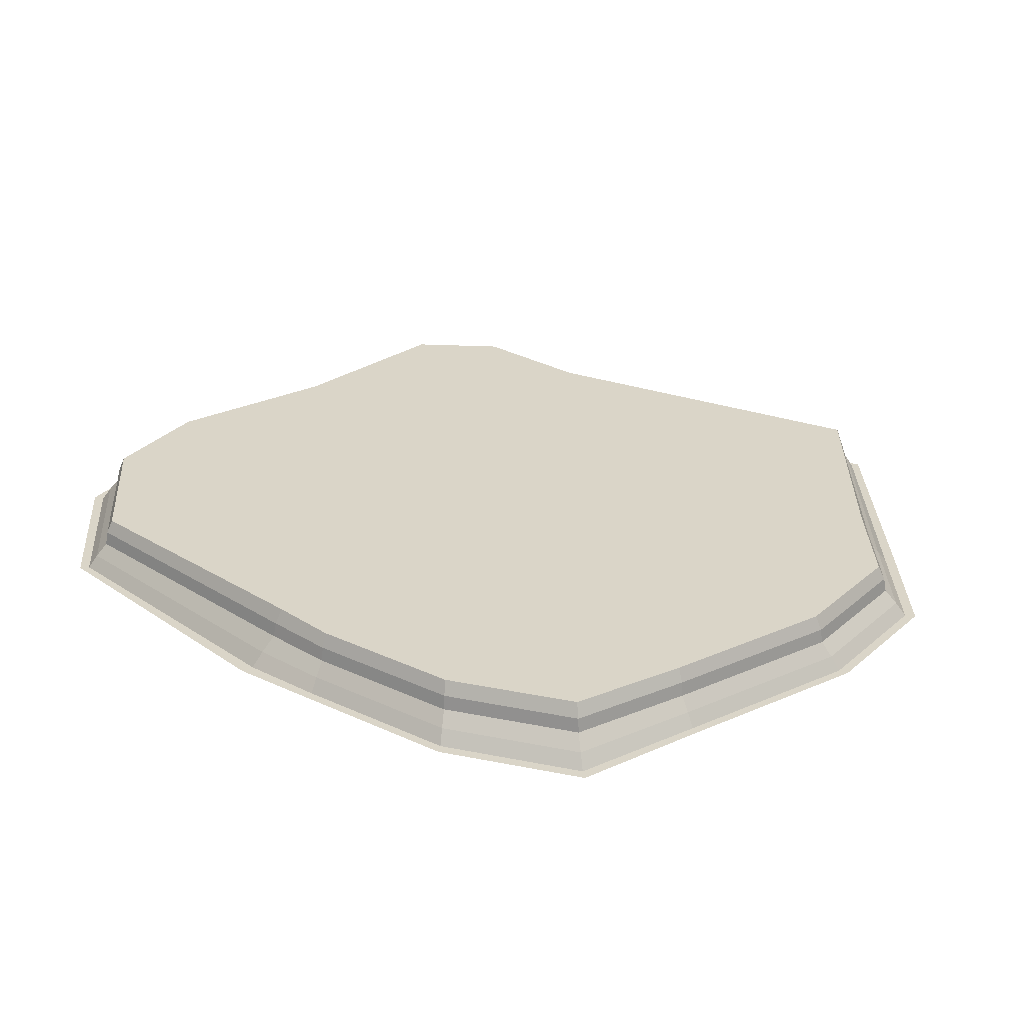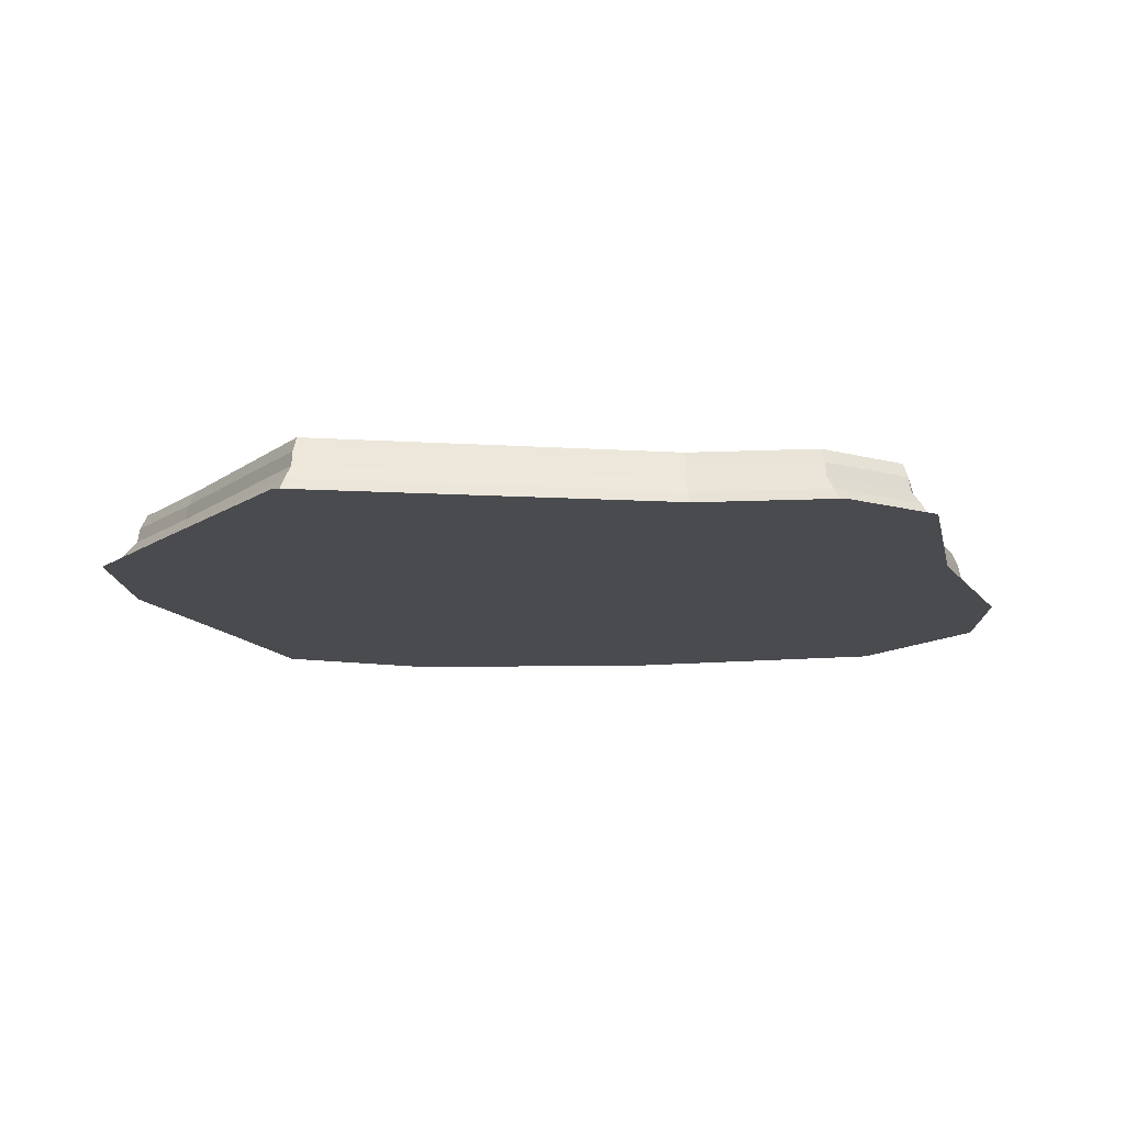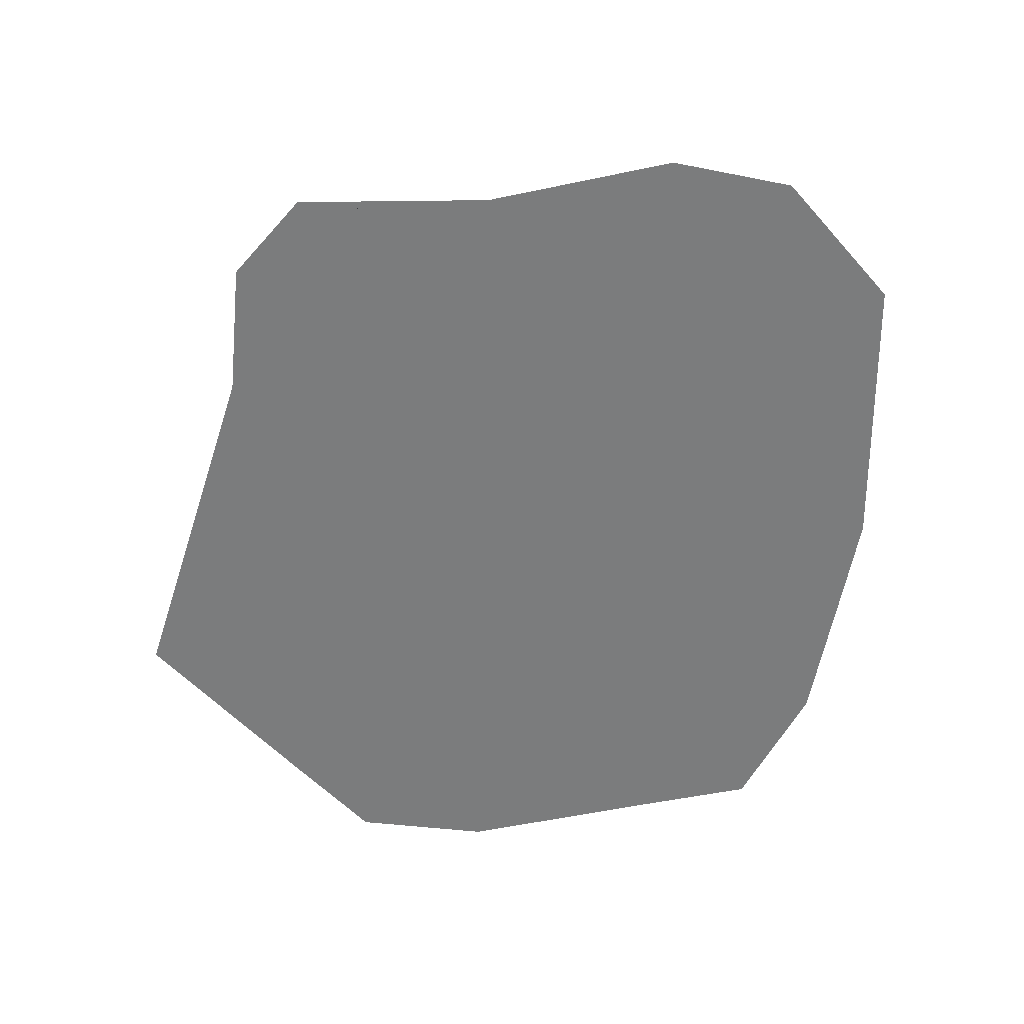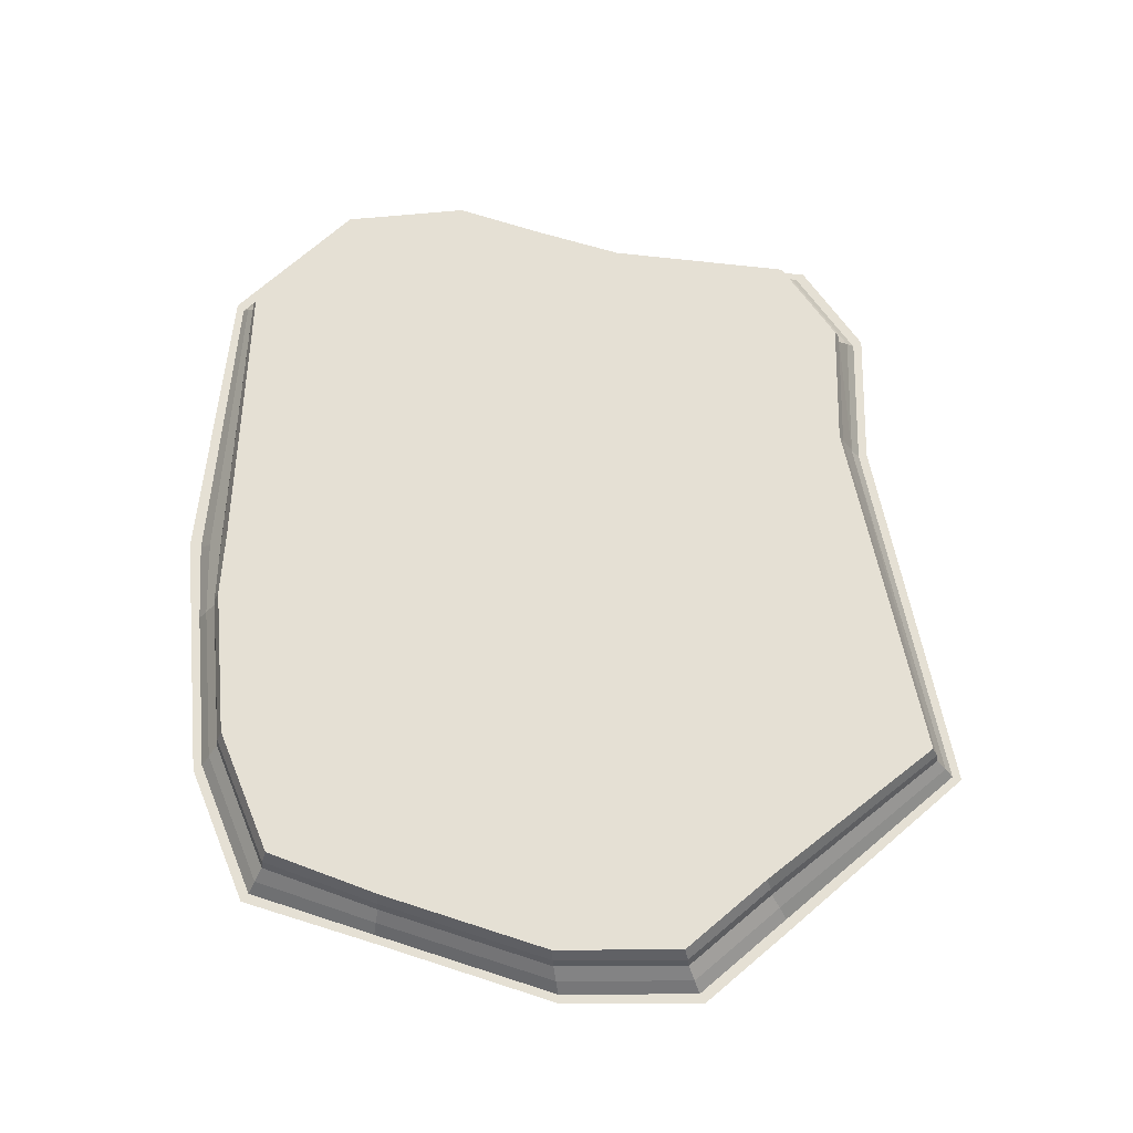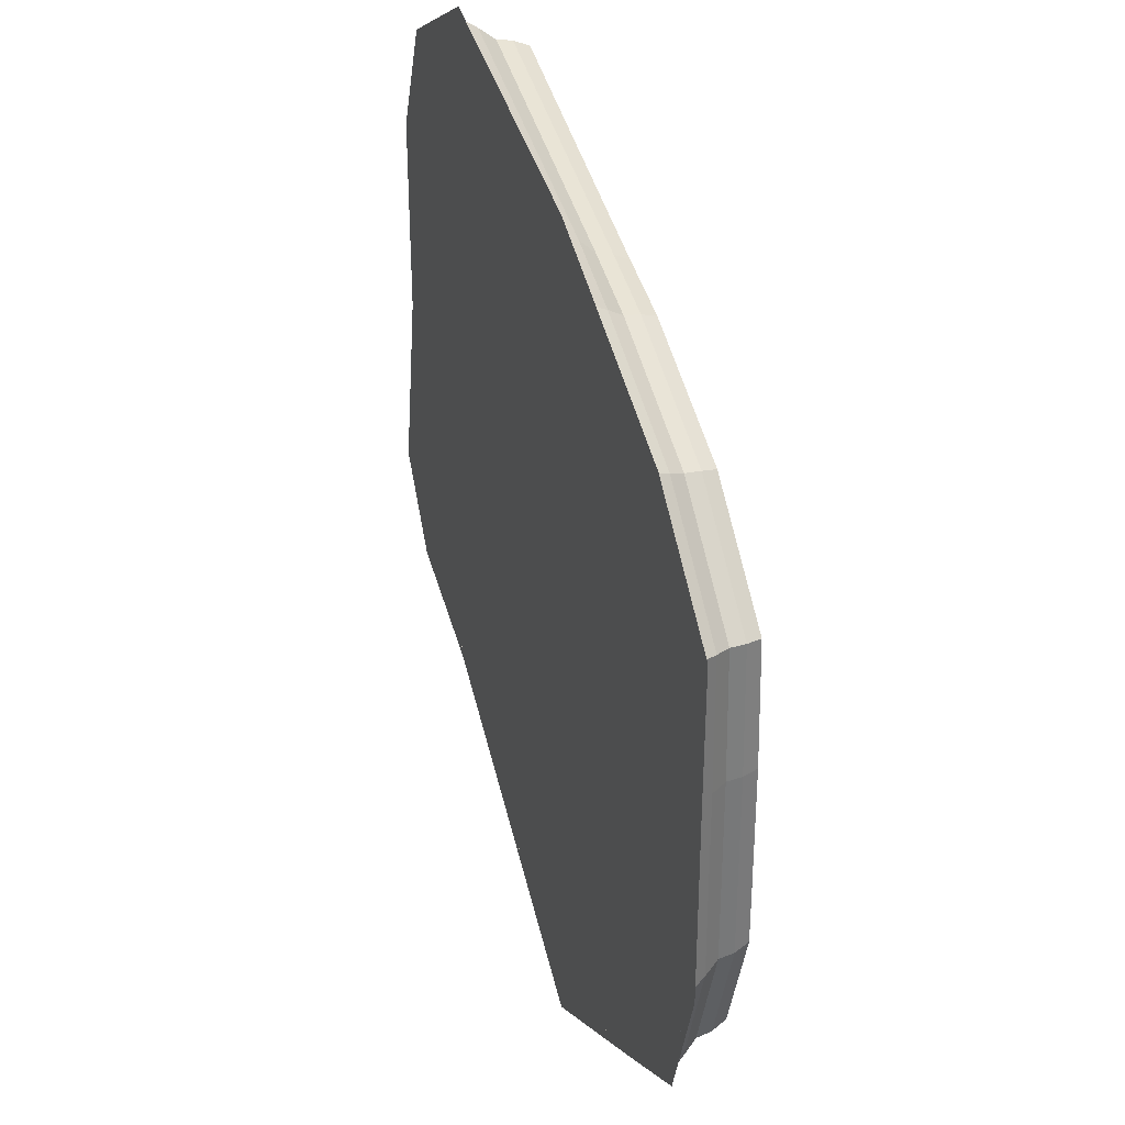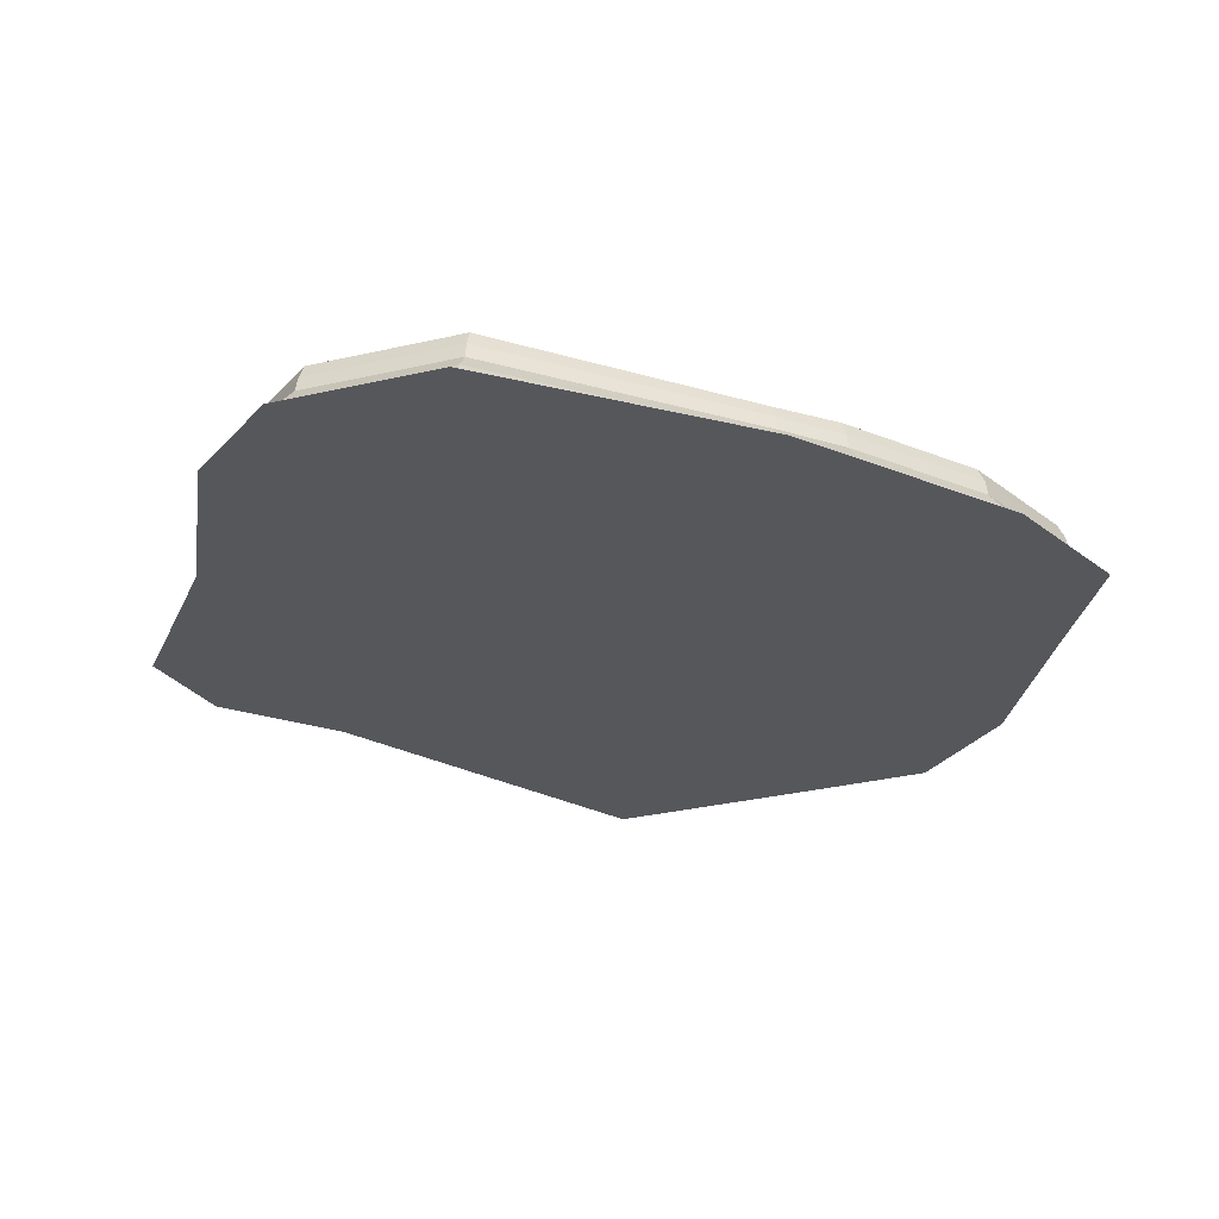
<metadata>
{"format":"obj","ext":"obj","renderer":"f3d","projection":"perspective","resolution":1024,"background":"white","views":[{"elev":29.3,"azim":57.1,"up":"+Y"},{"elev":-14.3,"azim":-157.0,"up":"+Y"},{"elev":-58.6,"azim":-77.9,"up":"+Y"},{"elev":65.9,"azim":108.2,"up":"+Y"},{"elev":34.1,"azim":72.2,"up":"+Z"},{"elev":-27.3,"azim":-9.1,"up":"+Y"}]}
</metadata>
<code>
o Cube_Cube.001
v -6.708 -0.3783 4.801
v -6.328 0.545 4.457
v -7.131 -0.3783 -4.34
v -6.766 0.545 -4.008
v 3.593 -0.3783 3.584
v 3.235 0.545 3.262
v 4.655 -0.3783 -5.11
v 4.302 0.545 -4.721
v 0.00912 -0.3783 -7.945
v 0 0.545 -7.486
v 0.00912 -0.3783 5.039
v 0 0.545 4.442
v 2.863 0.545 -5.597
v 1.213 -0.3783 4.581
v 3.1 -0.3783 -6.056
v 1.031 0.545 4.186
v -5.089 -0.3783 -4.991
v -4.26 0.545 5.597
v -4.875 0.545 -4.611
v -4.475 -0.3783 6.032
v -7.5 -0.3783 -0.0121
v -7.108 0.545 0
v 5.348 -0.3783 -0.0121
v 4.944 0.545 0
v 0 0.545 0
v 0 -0.3783 0
v 2.863 0.545 0
v 2.863 -0.3783 0
v -2.798 -0.3783 0
v -2.798 0.545 0
v -7.673 0.545 -2.798
v 5.348 -0.3783 -3.034
v -8.111 -0.3783 -3.034
v 4.944 0.545 -2.798
v 0 0.545 -2.798
v 0 -0.3783 -2.798
v 2.863 0.545 -2.798
v 2.863 -0.3783 -2.798
v -2.798 -0.3783 -2.798
v -4.875 0.545 -2.798
v -7.496 -0.3783 3.01
v 4.857 0.545 1.883
v 0 0.545 2.798
v 0 -0.3783 2.798
v 1.738 0.545 1.883
v 2.863 -0.3783 2.798
v -2.798 -0.3783 2.798
v -4.26 0.545 2.798
v -7.059 0.545 2.798
v 5.344 -0.3783 2.094
v -6.439 0.08339 4.557
v -6.872 0.08339 -4.105
v 4.405 0.08339 -4.834
v 3.339 0.08339 3.356
v 0.002651 0.08339 4.616
v 0.002651 0.08339 -7.62
v 1.084 0.08339 4.301
v 2.932 0.08339 -5.73
v -4.939 0.08339 -4.849
v -4.323 0.08339 5.723
v 5.061 0.08339 -0.003518
v -7.301 0.07977 -0.005943
v 5.061 0.08339 -2.867
v -7.801 0.08339 -2.867
v -7.186 0.08339 2.86
v 4.999 0.08339 1.944
v -6.403 0.3144 4.529
v -6.837 0.3144 -4.077
v 4.381 0.3144 -4.802
v 3.315 0.3144 3.33
v 0.006817 0.3144 4.567
v 0.006817 0.3144 -7.582
v 1.074 0.3144 4.269
v 2.917 0.3144 -5.692
v -4.915 0.3144 -4.69
v -4.3 0.3144 5.687
v 5.033 0.3144 -0.002367
v -7.185 0.3144 -0.002367
v 5.033 0.3144 -2.847
v -7.76 0.3144 -2.847
v -7.145 0.3144 2.843
v 4.964 0.3144 1.927
v -7.011 -0.1474 -4.231
v 4.539 -0.1474 -4.982
v 3.475 -0.1474 3.478
v 0.006125 -0.1474 4.843
v 0.006125 -0.1474 -7.795
v 1.153 -0.1474 4.452
v 3.022 -0.1474 -5.905
v -5.019 -0.1474 -4.866
v -4.404 -0.1474 5.889
v 5.215 -0.1474 -0.008127
v -7.371 -0.1474 -0.008127
v 5.215 -0.1474 -2.957
v -7.967 -0.1474 -2.957
v -7.353 -0.1474 2.94
v 5.184 -0.1474 2.025
v -6.583 -0.1474 4.688
v -6.831 -0.3783 4.912
v -7.249 -0.3783 -4.448
v 3.708 -0.3783 3.688
v 4.769 -0.3783 -5.236
v 0.01207 -0.3783 -8.094
v 0.01207 -0.3783 5.232
v 1.271 -0.3783 4.709
v 3.177 -0.3783 -6.204
v -5.159 -0.3783 -5.114
v -4.544 -0.3783 6.172
v -7.627 -0.3783 -0.01602
v 5.478 -0.3783 -0.01602
v 5.478 -0.3783 -3.11
v -8.253 -0.3783 -3.11
v -7.638 -0.3783 3.078
v 5.502 -0.3783 2.163
f 80 31 4 68
f 74 13 8 69
f 82 42 6 70
f 76 18 2 67
f 46 50 5 14
f 48 49 2 18
f 45 43 12 16
f 47 44 11 20
f 73 16 12 71
f 75 19 10 72
f 70 6 16 73
f 42 45 16 6
f 44 46 14 11
f 72 10 13 74
f 68 4 19 75
f 41 47 20 1
f 43 48 18 12
f 71 12 18 76
f 35 40 30 25
f 33 39 29 21
f 36 38 28 26
f 34 37 27 24
f 39 36 26 29
f 37 35 25 27
f 40 31 22 30
f 38 32 23 28
f 79 34 24 77
f 81 49 22 78
f 69 8 34 79
f 15 7 32 38
f 19 4 31 40
f 13 10 35 37
f 17 9 36 39
f 8 13 37 34
f 9 15 38 36
f 3 17 39 33
f 10 19 40 35
f 78 22 31 80
f 67 2 49 81
f 25 30 48 43
f 21 29 47 41
f 26 28 46 44
f 24 27 45 42
f 29 26 44 47
f 27 25 43 45
f 30 22 49 48
f 28 23 50 46
f 77 24 42 82
f 92 61 66 97
f 98 51 65 96
f 93 62 64 95
f 84 53 63 94
f 96 65 62 93
f 94 63 61 92
f 86 55 60 91
f 83 52 59 90
f 87 56 58 89
f 85 54 57 88
f 90 59 56 87
f 88 57 55 86
f 91 60 51 98
f 97 66 54 85
f 89 58 53 84
f 95 64 52 83
f 61 77 82 66
f 51 67 81 65
f 62 78 80 64
f 53 69 79 63
f 65 81 78 62
f 63 79 77 61
f 55 71 76 60
f 52 68 75 59
f 56 72 74 58
f 54 70 73 57
f 59 75 72 56
f 57 73 71 55
f 60 76 67 51
f 66 82 70 54
f 58 74 69 53
f 64 80 68 52
f 33 95 83 3
f 15 89 84 7
f 50 97 85 5
f 20 91 98 1
f 14 88 86 11
f 17 90 87 9
f 5 85 88 14
f 9 87 89 15
f 3 83 90 17
f 11 86 91 20
f 32 94 92 23
f 41 96 93 21
f 7 84 94 32
f 21 93 95 33
f 1 98 96 41
f 23 92 97 50
f 7 32 111 102
f 15 7 102 106
f 1 41 113 99
f 23 50 114 110
f 20 1 99 108
f 41 21 109 113
f 5 14 105 101
f 50 5 101 114
f 3 17 107 100
f 9 15 106 103
f 32 23 110 111
f 17 9 103 107
f 33 3 100 112
f 14 11 104 105
f 21 33 112 109
f 11 20 108 104

</code>
